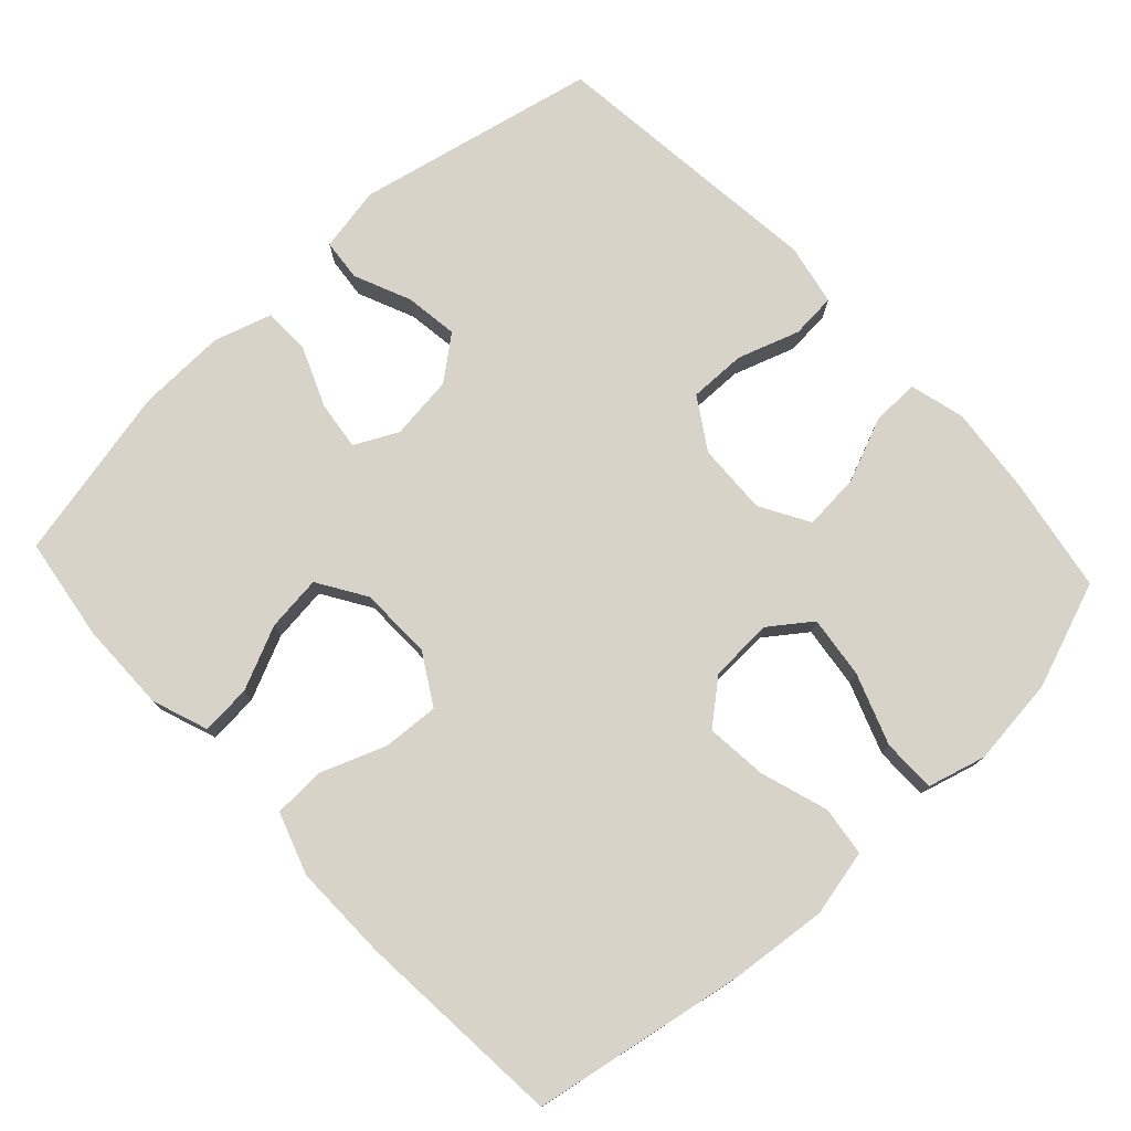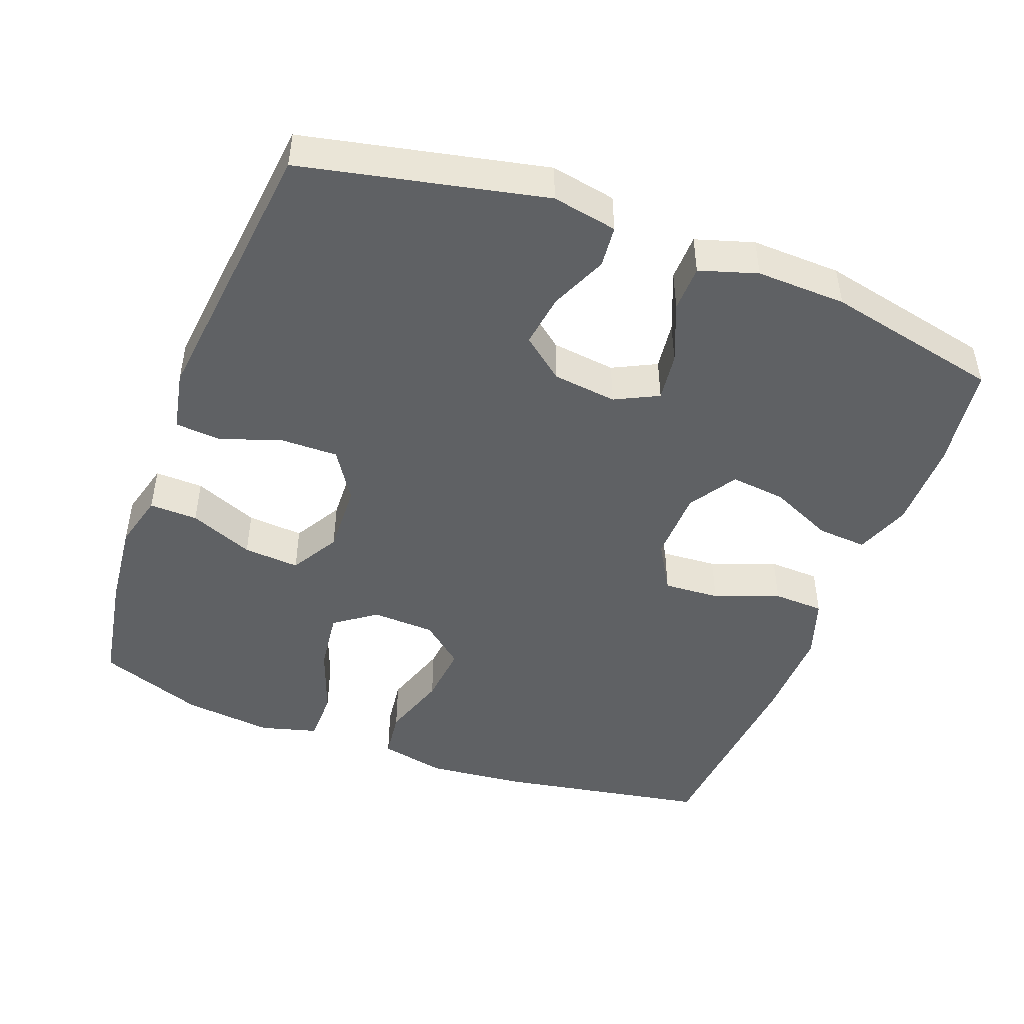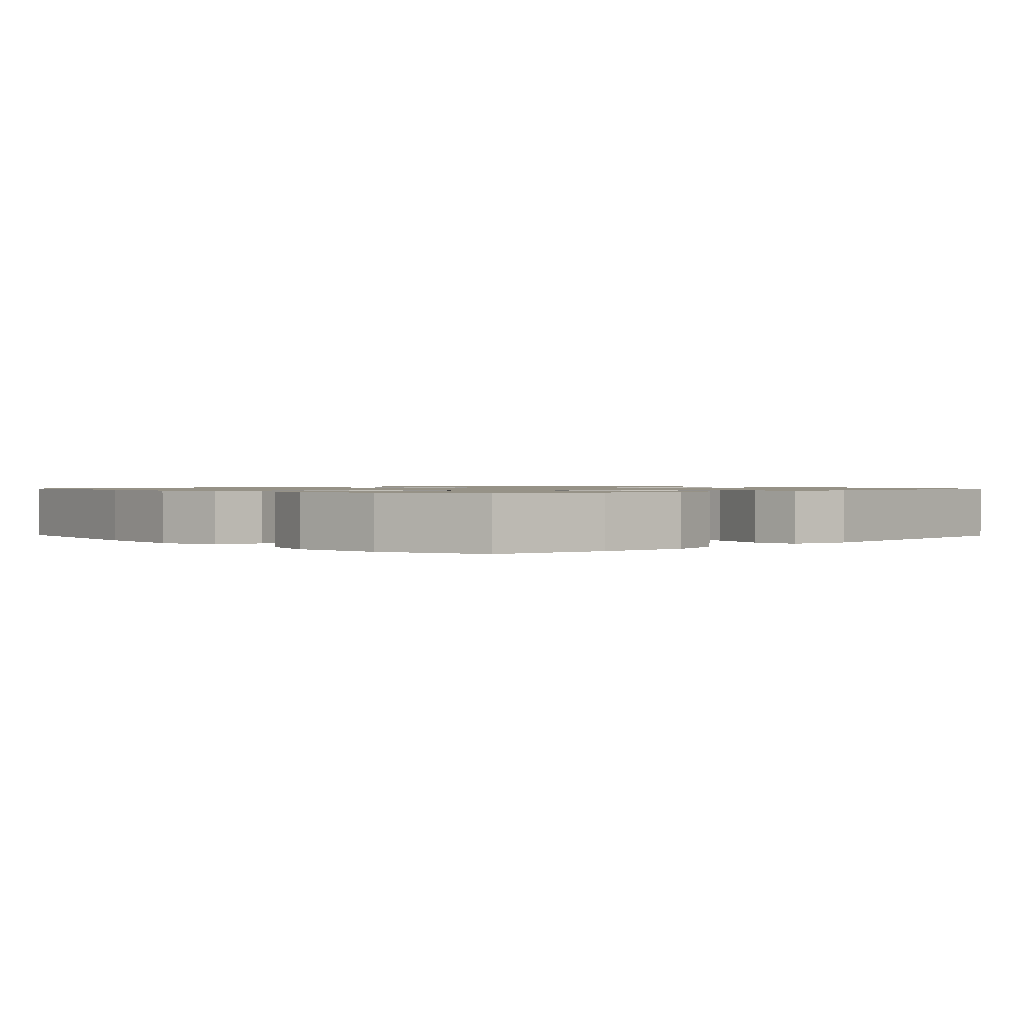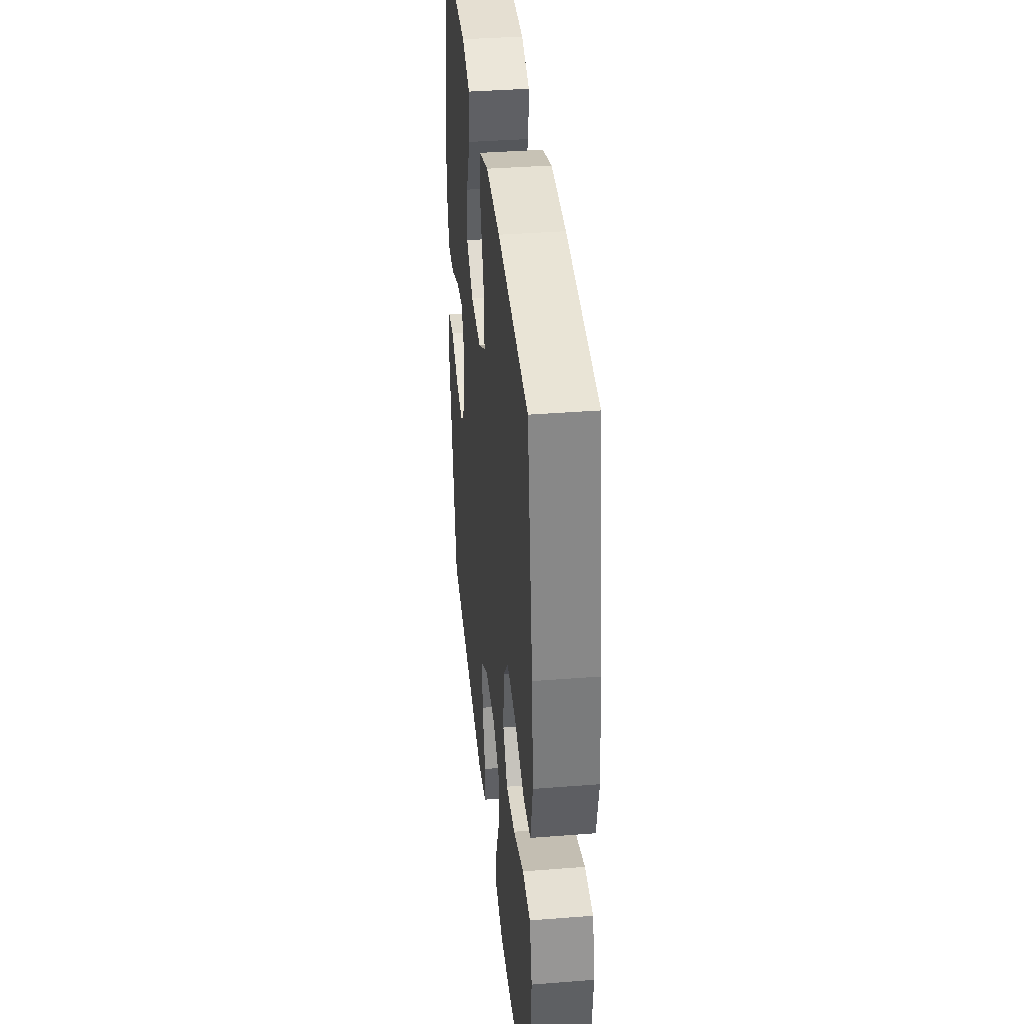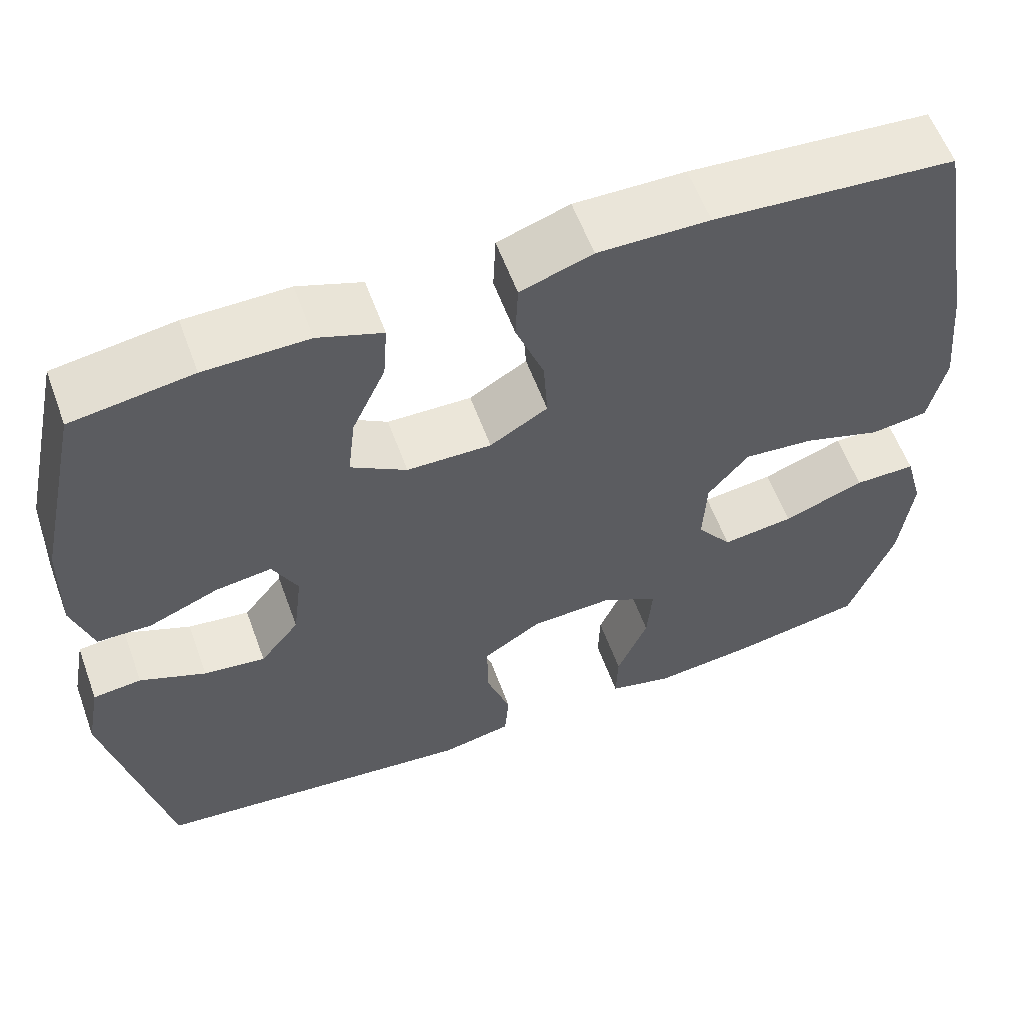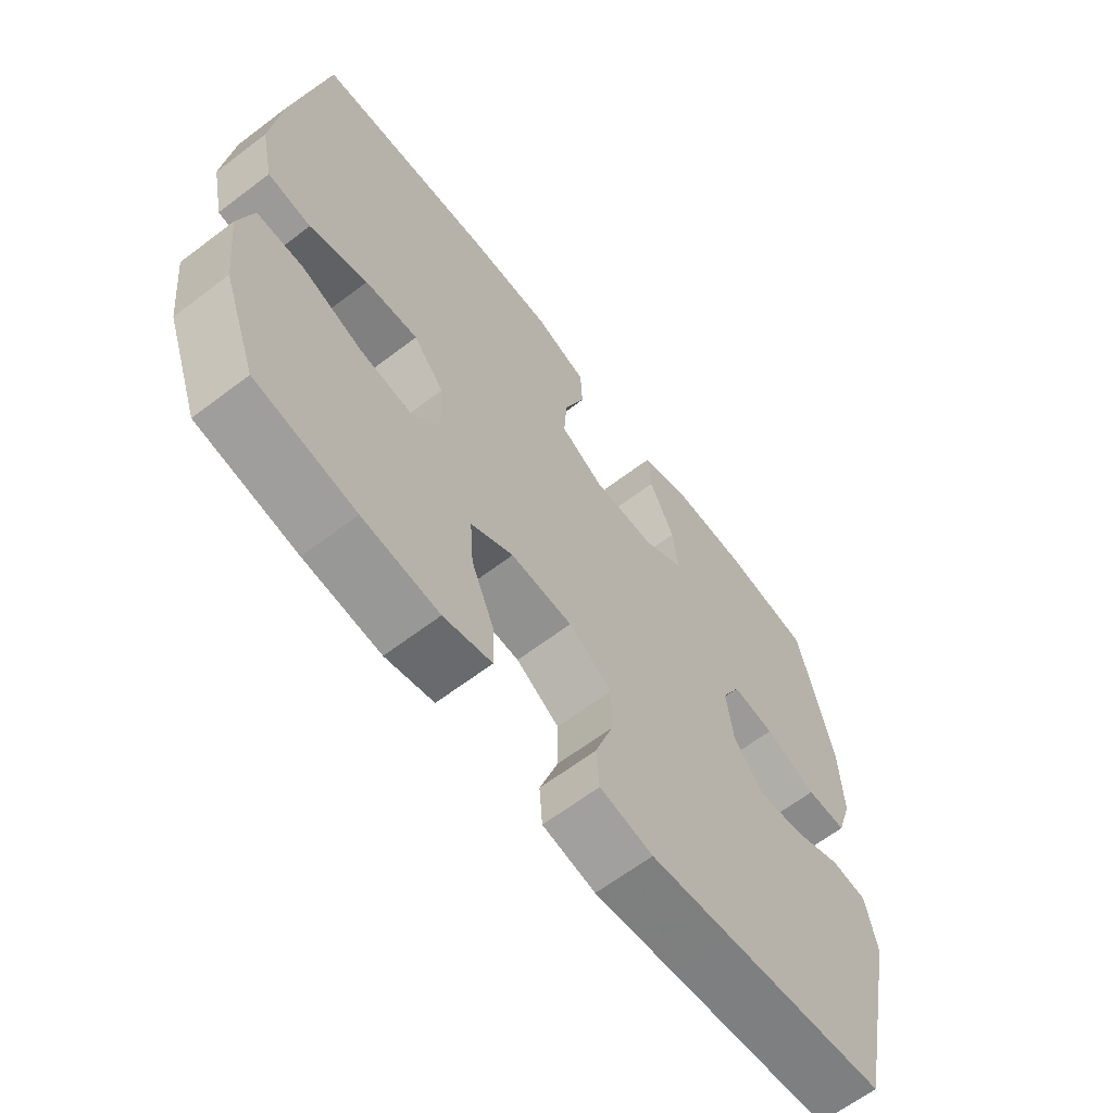
<metadata>
{"format":"obj","ext":"obj","renderer":"f3d","projection":"perspective","resolution":1024,"background":"white","views":[{"elev":76.5,"azim":47.1,"up":"+Y"},{"elev":-46.5,"azim":-110.7,"up":"+Y"},{"elev":1.1,"azim":136.3,"up":"+Y"},{"elev":37.9,"azim":84.3,"up":"+Z"},{"elev":58.8,"azim":-20.1,"up":"+Z"},{"elev":-64.2,"azim":127.4,"up":"+Z"}]}
</metadata>
<code>
v 0.5 0.07 -0.5
v 0.341 0.07 -0.528
v 0.219 0.07 -0.541
v 0.142 0.07 -0.521
v 0.144 0.07 -0.454
v 0.181 0.07 -0.365
v 0.187 0.07 -0.287
v 0.119 0.07 -0.248
v 0.02 0.07 -0.252
v -0.05 0.07 -0.297
v -0.049 0.07 -0.376
v -0.02 0.07 -0.462
v -0.025 0.07 -0.525
v -0.11 0.07 -0.542
v -0.239 0.07 -0.528
v -0.5 0.07 -0.5
v -0.572 0.07 -0.165
v -0.555 0.07 -0.075
v -0.497 0.07 -0.069
v -0.418 0.07 -0.103
v -0.344 0.07 -0.113
v -0.297 0.07 -0.054
v -0.286 0.07 0.035
v -0.316 0.07 0.095
v -0.384 0.07 0.086
v -0.467 0.07 0.052
v -0.532 0.07 0.053
v -0.557 0.07 0.133
v -0.553 0.07 0.257
v -0.5 0.07 0.5
v -0.356 0.07 0.521
v -0.232 0.07 0.522
v -0.155 0.07 0.494
v -0.16 0.07 0.425
v -0.2 0.07 0.337
v -0.209 0.07 0.26
v -0.142 0.07 0.218
v -0.041 0.07 0.216
v 0.028 0.07 0.257
v 0.023 0.07 0.335
v -0.011 0.07 0.425
v -0.008 0.07 0.496
v 0.078 0.07 0.525
v 0.211 0.07 0.523
v 0.5 0.07 0.5
v 0.552 0.07 0.208
v 0.566 0.07 0.071
v 0.546 0.07 -0.021
v 0.477 0.07 -0.03
v 0.384 0.07 0
v 0.299 0.07 0.008
v 0.25 0.07 -0.051
v 0.246 0.07 -0.139
v 0.288 0.07 -0.196
v 0.374 0.07 -0.185
v 0.472 0.07 -0.149
v 0.546 0.07 -0.149
v 0.568 0.07 -0.229
v 0.554 0.07 -0.353
v 0.5 0 -0.5
v 0.341 0 -0.528
v 0.219 0 -0.541
v 0.142 0 -0.521
v 0.144 0 -0.454
v 0.181 0 -0.365
v 0.187 0 -0.287
v 0.119 0 -0.248
v 0.02 0 -0.252
v -0.05 0 -0.297
v -0.049 0 -0.376
v -0.02 0 -0.462
v -0.025 0 -0.525
v -0.11 0 -0.542
v -0.239 0 -0.528
v -0.5 0 -0.5
v -0.572 0 -0.165
v -0.555 0 -0.075
v -0.497 0 -0.069
v -0.418 0 -0.103
v -0.344 0 -0.113
v -0.297 0 -0.054
v -0.286 0 0.035
v -0.316 0 0.095
v -0.384 0 0.086
v -0.467 0 0.052
v -0.532 0 0.053
v -0.557 0 0.133
v -0.553 0 0.257
v -0.5 0 0.5
v -0.356 0 0.521
v -0.232 0 0.522
v -0.155 0 0.494
v -0.16 0 0.425
v -0.2 0 0.337
v -0.209 0 0.26
v -0.142 0 0.218
v -0.041 0 0.216
v 0.028 0 0.257
v 0.023 0 0.335
v -0.011 0 0.425
v -0.008 0 0.496
v 0.078 0 0.525
v 0.211 0 0.523
v 0.5 0 0.5
v 0.552 0 0.208
v 0.566 0 0.071
v 0.546 0 -0.021
v 0.477 0 -0.03
v 0.384 0 0
v 0.299 0 0.008
v 0.25 0 -0.051
v 0.246 0 -0.139
v 0.288 0 -0.196
v 0.374 0 -0.185
v 0.472 0 -0.149
v 0.546 0 -0.149
v 0.568 0 -0.229
v 0.554 0 -0.353
f 4 5 6
f 3 4 6
f 2 3 6
f 1 2 6
f 59 1 6
f 58 59 6
f 57 58 6
f 56 57 6
f 55 56 6
f 54 55 6 7
f 53 54 7 8
f 52 53 8 9
f 51 52 9 10
f 48 49 50
f 47 48 50
f 46 47 50
f 45 46 50
f 44 45 50
f 43 44 50
f 42 43 50
f 41 42 50
f 40 41 50
f 39 40 50 51
f 38 39 51 10
f 33 34 35
f 32 33 35
f 31 32 35
f 30 31 35
f 29 30 35
f 28 29 35
f 27 28 35
f 26 27 35
f 25 26 35
f 24 25 35 36
f 23 24 36 37
f 18 19 20
f 17 18 20
f 16 17 20
f 15 16 20
f 15 20 21
f 14 15 21
f 13 14 21
f 12 13 21
f 11 12 21
f 10 11 21 22
f 23 37 38
f 22 23 38
f 10 22 38
f 65 64 63
f 65 63 62
f 65 62 61
f 65 61 60
f 65 60 118
f 65 118 117
f 65 117 116
f 65 116 115
f 65 115 114
f 66 65 114 113
f 67 66 113 112
f 68 67 112 111
f 69 68 111 110
f 109 108 107
f 109 107 106
f 109 106 105
f 109 105 104
f 109 104 103
f 109 103 102
f 109 102 101
f 109 101 100
f 109 100 99
f 110 109 99 98
f 69 110 98 97
f 94 93 92
f 94 92 91
f 94 91 90
f 94 90 89
f 94 89 88
f 94 88 87
f 94 87 86
f 94 86 85
f 94 85 84
f 95 94 84 83
f 96 95 83 82
f 79 78 77
f 79 77 76
f 79 76 75
f 79 75 74
f 80 79 74
f 80 74 73
f 80 73 72
f 80 72 71
f 80 71 70
f 81 80 70 69
f 97 96 82
f 97 82 81
f 97 81 69
f 1 60 61 2
f 2 61 62 3
f 3 62 63 4
f 4 63 64 5
f 5 64 65 6
f 6 65 66 7
f 7 66 67 8
f 8 67 68 9
f 9 68 69 10
f 10 69 70 11
f 11 70 71 12
f 12 71 72 13
f 13 72 73 14
f 14 73 74 15
f 15 74 75 16
f 16 75 76 17
f 17 76 77 18
f 18 77 78 19
f 19 78 79 20
f 20 79 80 21
f 21 80 81 22
f 22 81 82 23
f 23 82 83 24
f 24 83 84 25
f 25 84 85 26
f 26 85 86 27
f 27 86 87 28
f 28 87 88 29
f 29 88 89 30
f 30 89 90 31
f 31 90 91 32
f 32 91 92 33
f 33 92 93 34
f 34 93 94 35
f 35 94 95 36
f 36 95 96 37
f 37 96 97 38
f 38 97 98 39
f 39 98 99 40
f 40 99 100 41
f 41 100 101 42
f 42 101 102 43
f 43 102 103 44
f 44 103 104 45
f 45 104 105 46
f 46 105 106 47
f 47 106 107 48
f 48 107 108 49
f 49 108 109 50
f 50 109 110 51
f 51 110 111 52
f 52 111 112 53
f 53 112 113 54
f 54 113 114 55
f 55 114 115 56
f 56 115 116 57
f 57 116 117 58
f 58 117 118 59
f 59 118 60 1

</code>
